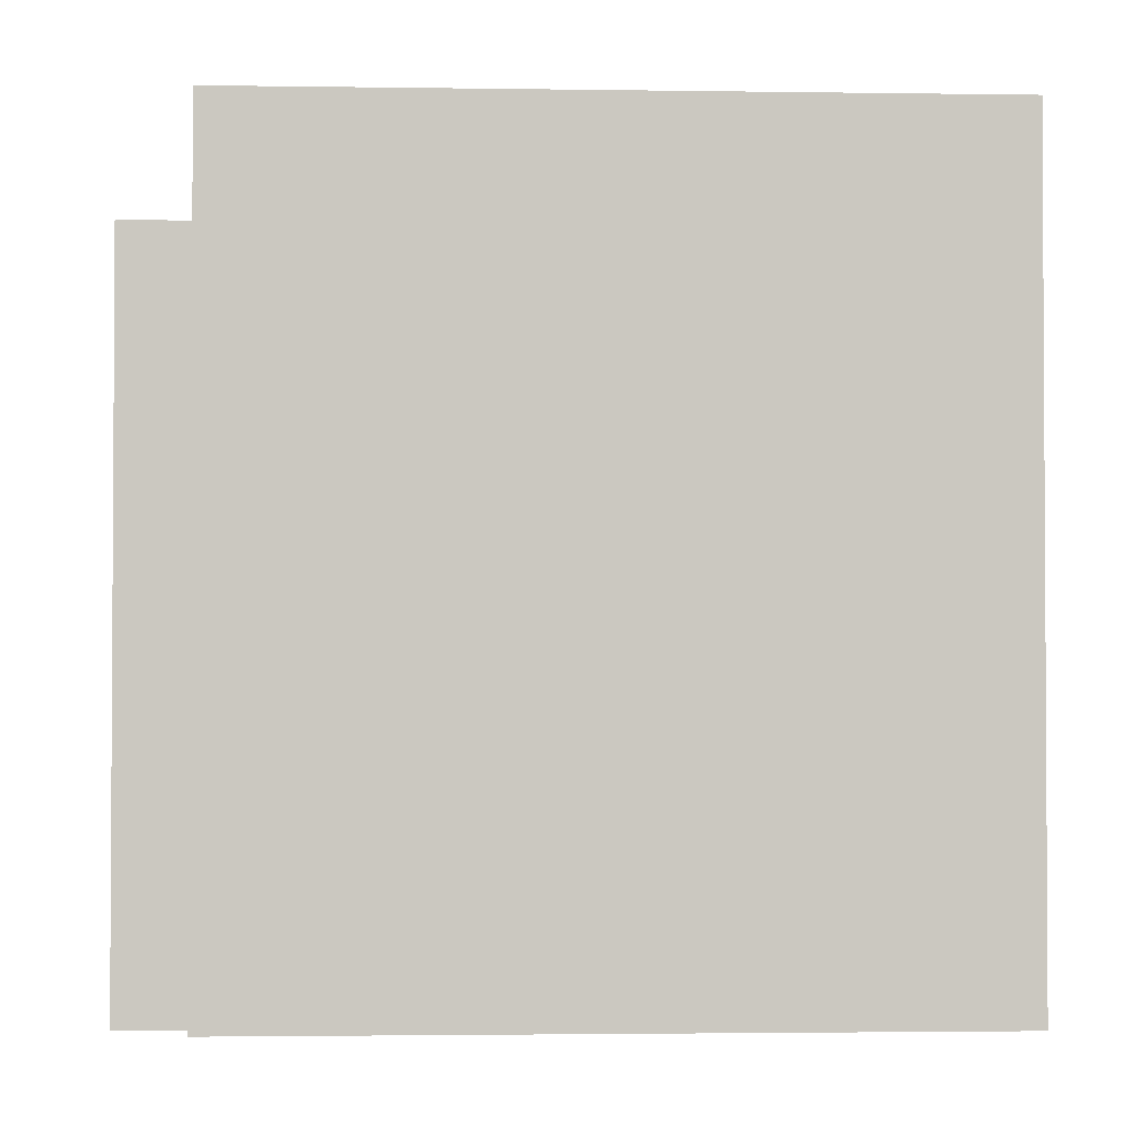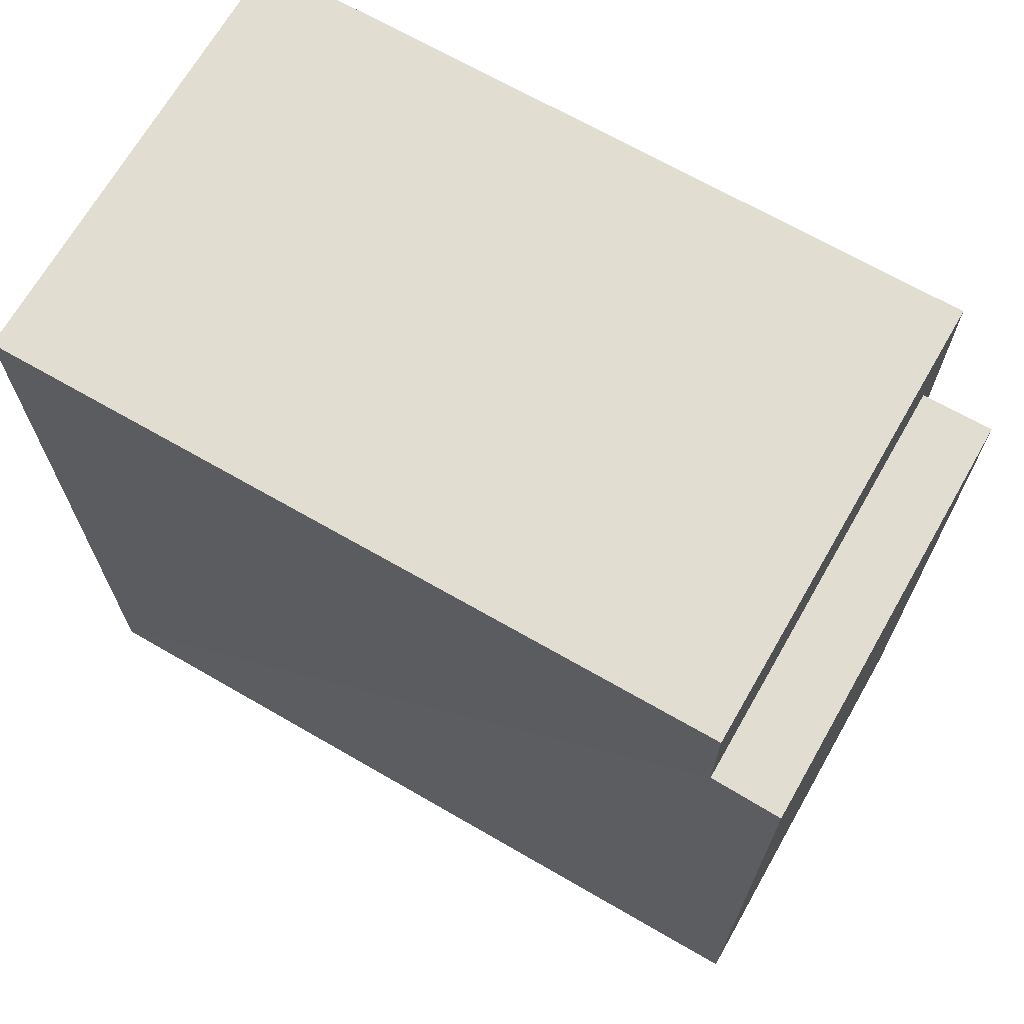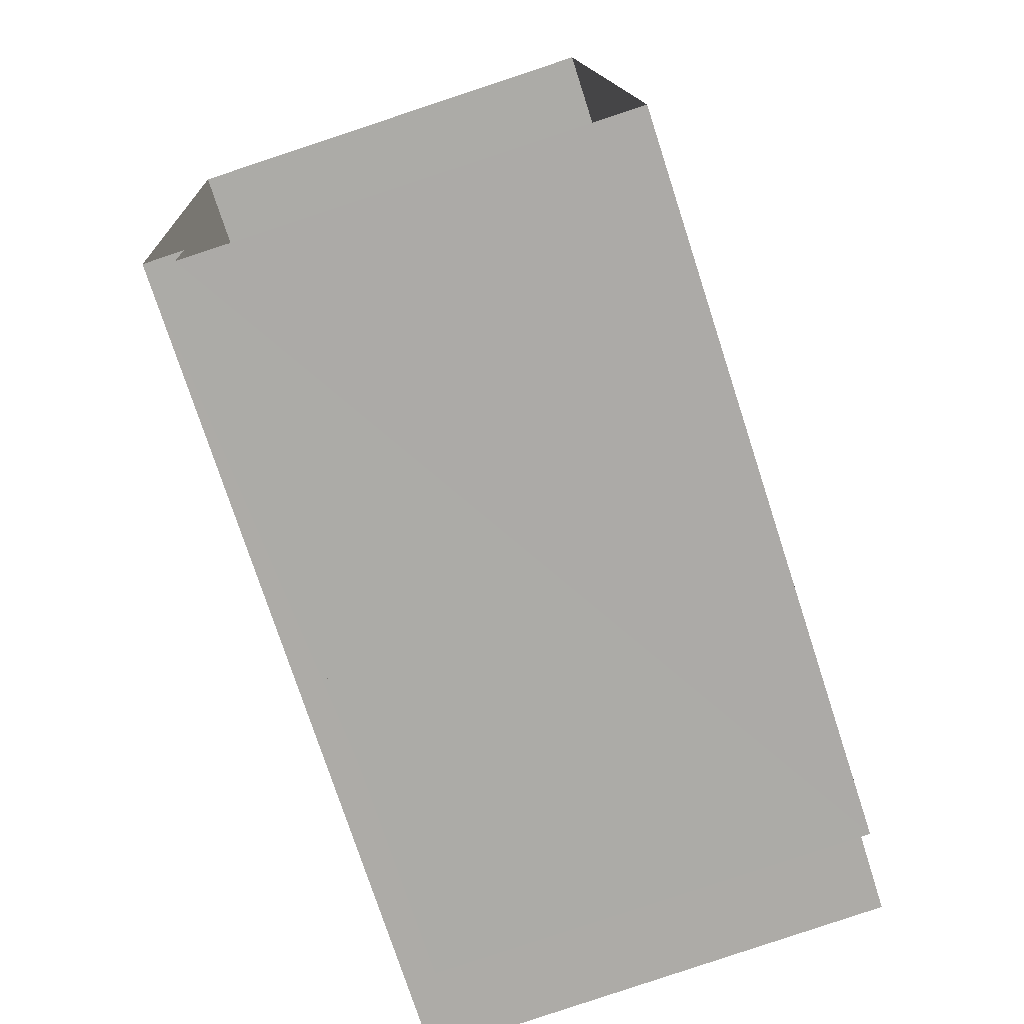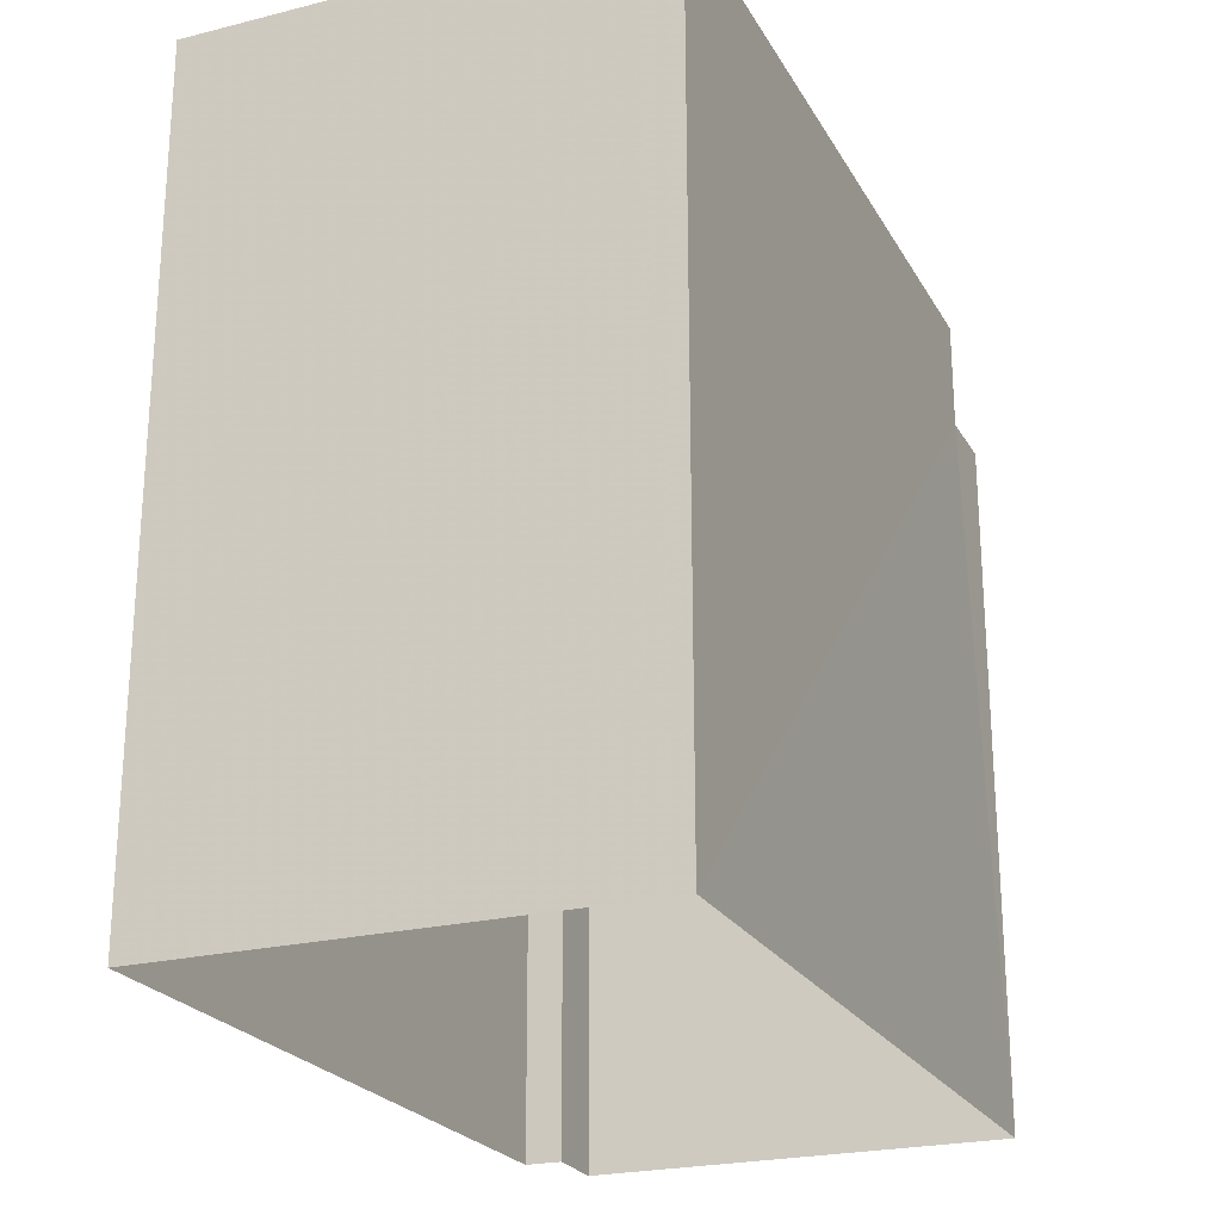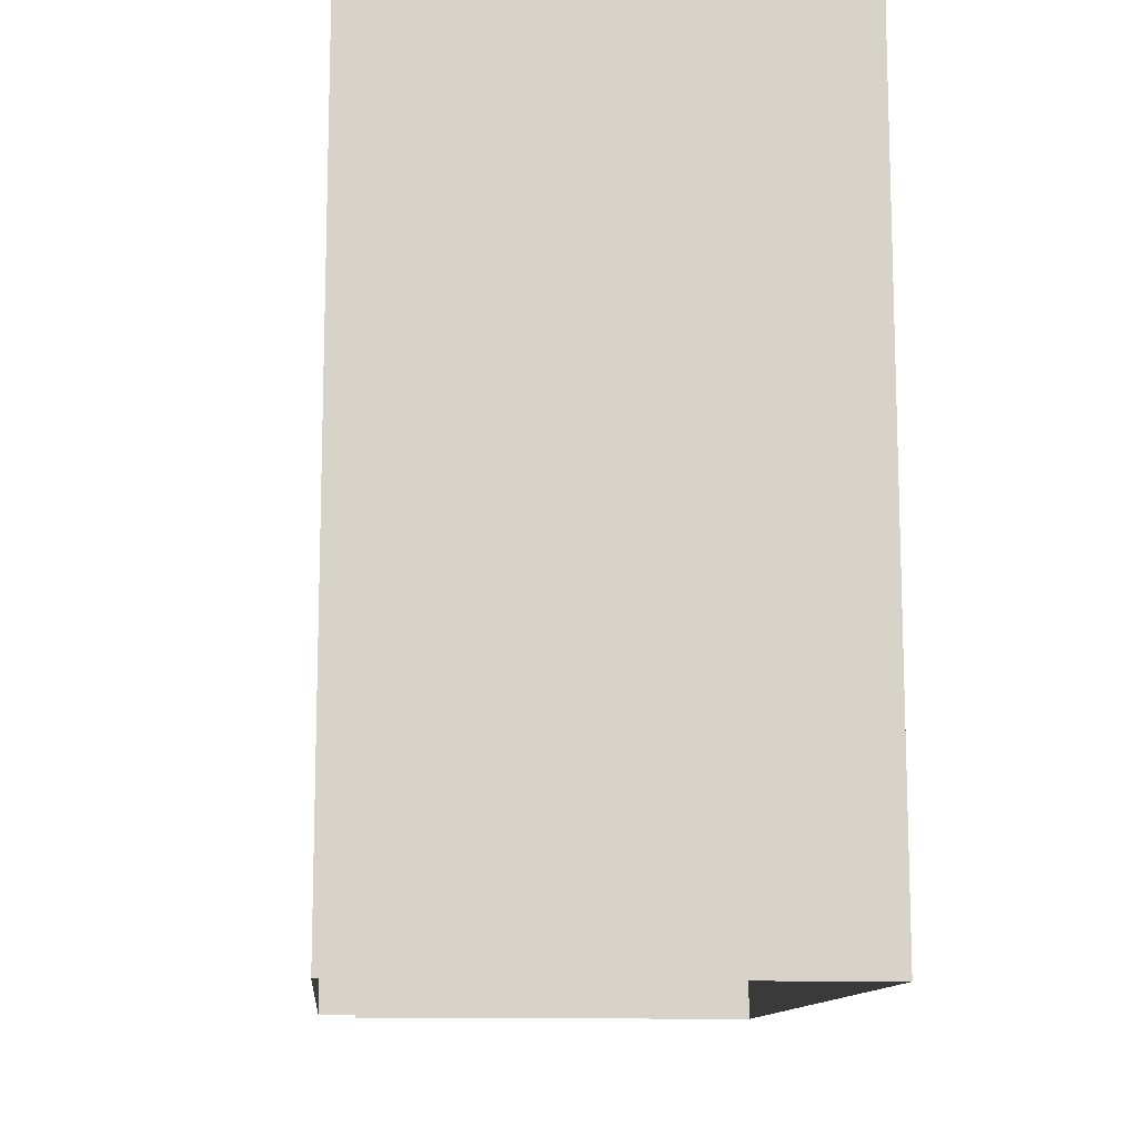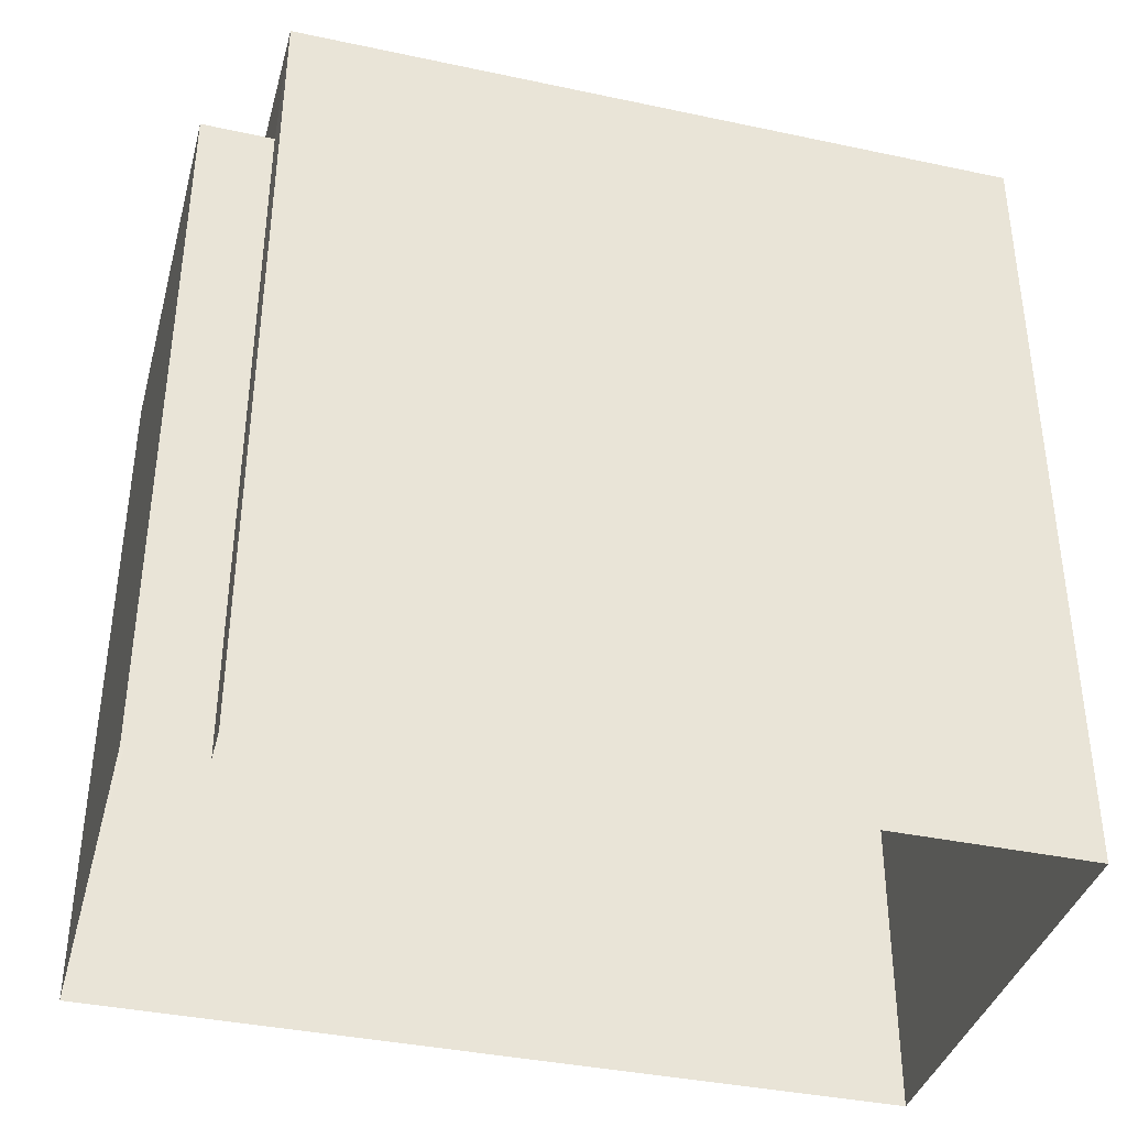
<metadata>
{"format":"obj","ext":"obj","renderer":"f3d","projection":"perspective","resolution":1024,"background":"white","views":[{"elev":-1.9,"azim":84.1,"up":"+Z"},{"elev":68.7,"azim":-63.1,"up":"+Z"},{"elev":-75.0,"azim":-162.0,"up":"+Y"},{"elev":-23.4,"azim":-160.2,"up":"+Z"},{"elev":-12.0,"azim":172.0,"up":"+Z"},{"elev":-38.1,"azim":71.9,"up":"+Z"}]}
</metadata>
<code>
v -3.73e+05 -1.058e+05 21.63
v -3.73e+05 -1.058e+05 21.63
v -3.73e+05 -1.058e+05 21.63
v -3.73e+05 -1.058e+05 21.63
v -3.73e+05 -1.058e+05 21.63
v -3.73e+05 -1.058e+05 21.63
v -3.73e+05 -1.058e+05 30.7
v -3.73e+05 -1.058e+05 30.7
v -3.73e+05 -1.058e+05 30.7
v -3.73e+05 -1.058e+05 30.7
v -3.73e+05 -1.058e+05 32.11
v -3.73e+05 -1.058e+05 32.11
v -3.73e+05 -1.058e+05 32.12
v -3.73e+05 -1.058e+05 32.12
f 1 2 3
f 3 2 4
f 4 2 5
f 2 6 5
f 7 8 9
f 7 10 8
f 11 12 13
f 14 11 13
f 8 5 6
f 9 8 6
f 2 9 6
f 2 7 9
f 13 12 10
f 12 4 10
f 10 5 8
f 10 4 5
f 2 1 7
f 1 14 7
f 7 13 10
f 7 14 13
f 14 1 3
f 11 14 3
f 12 3 4
f 12 11 3

</code>
